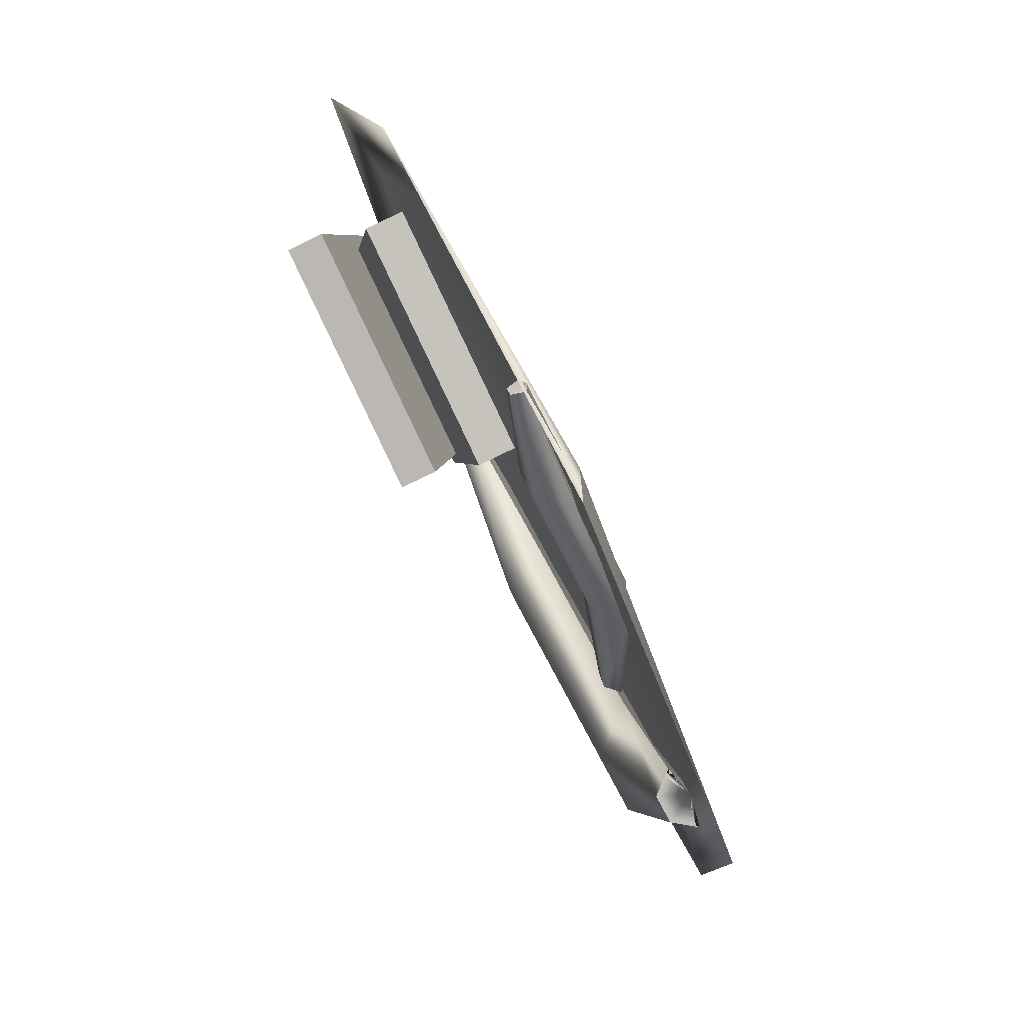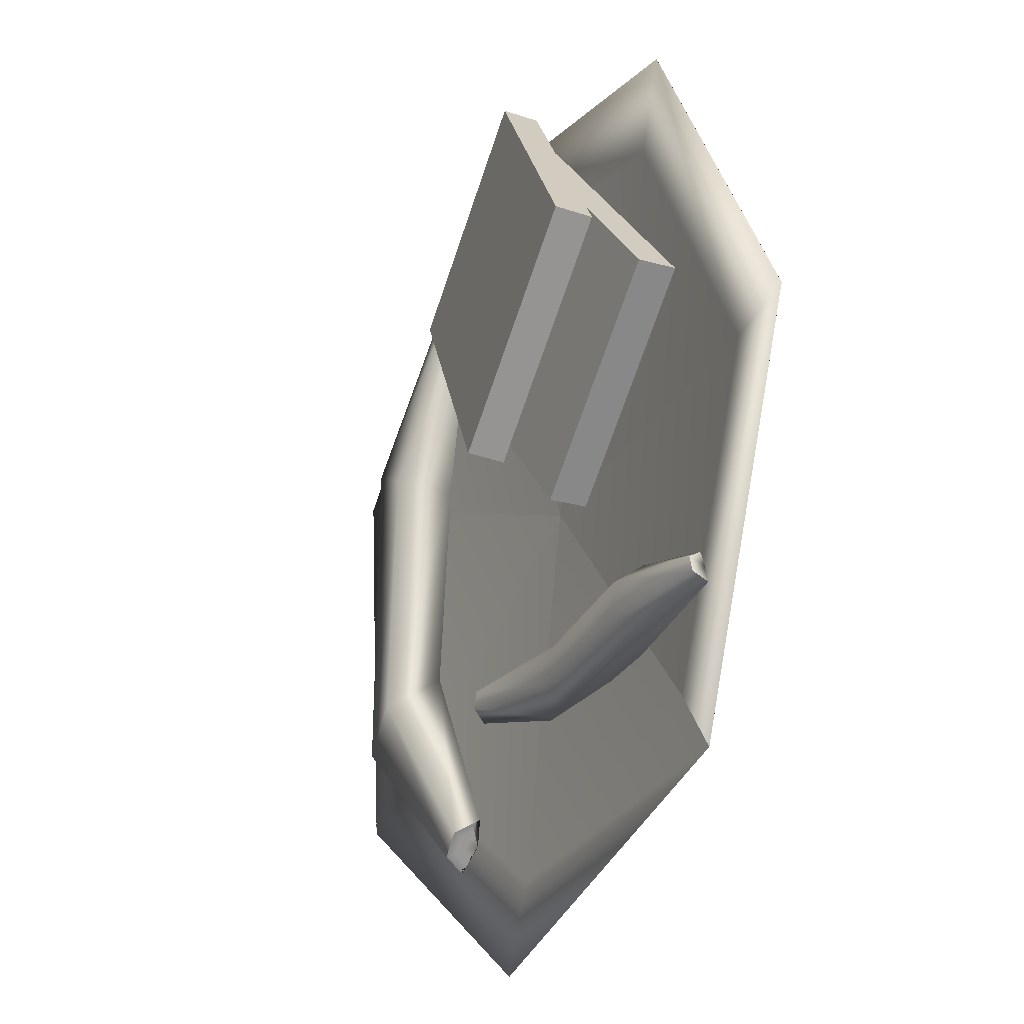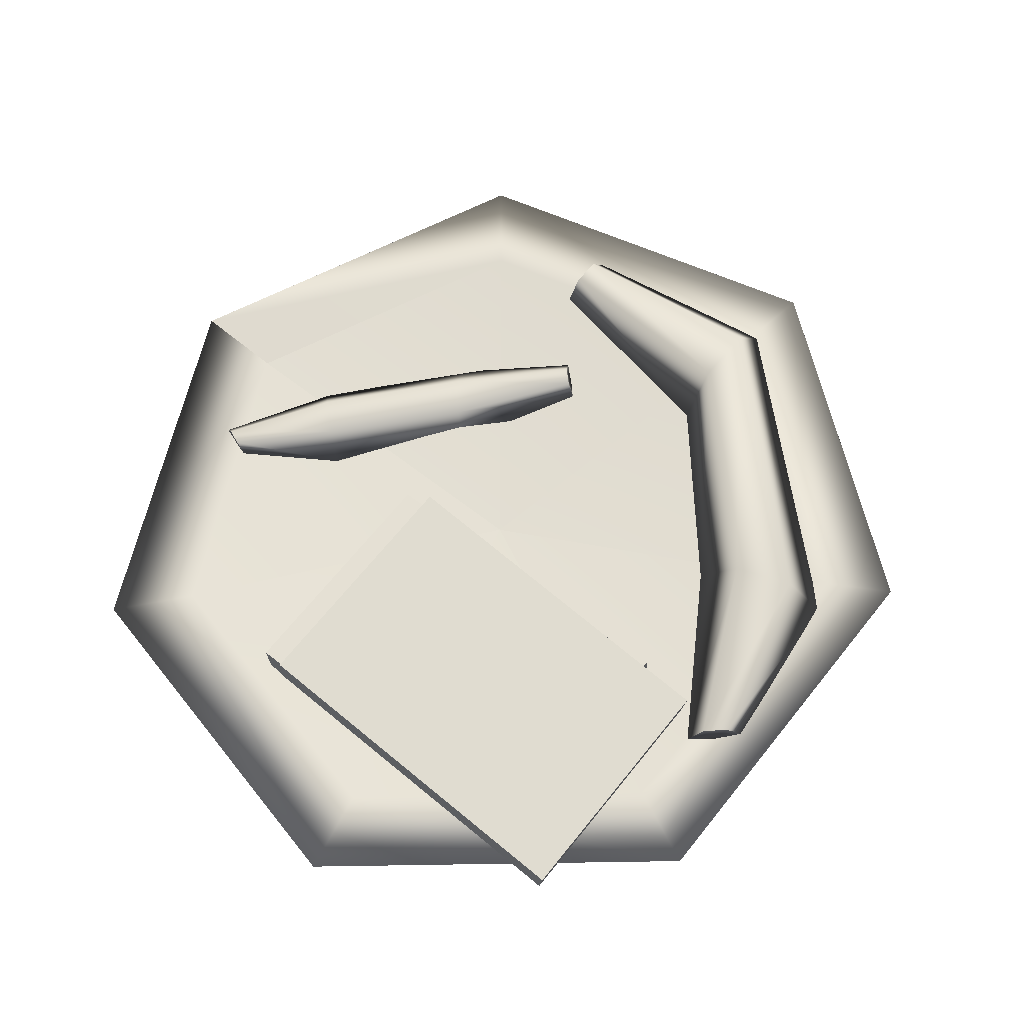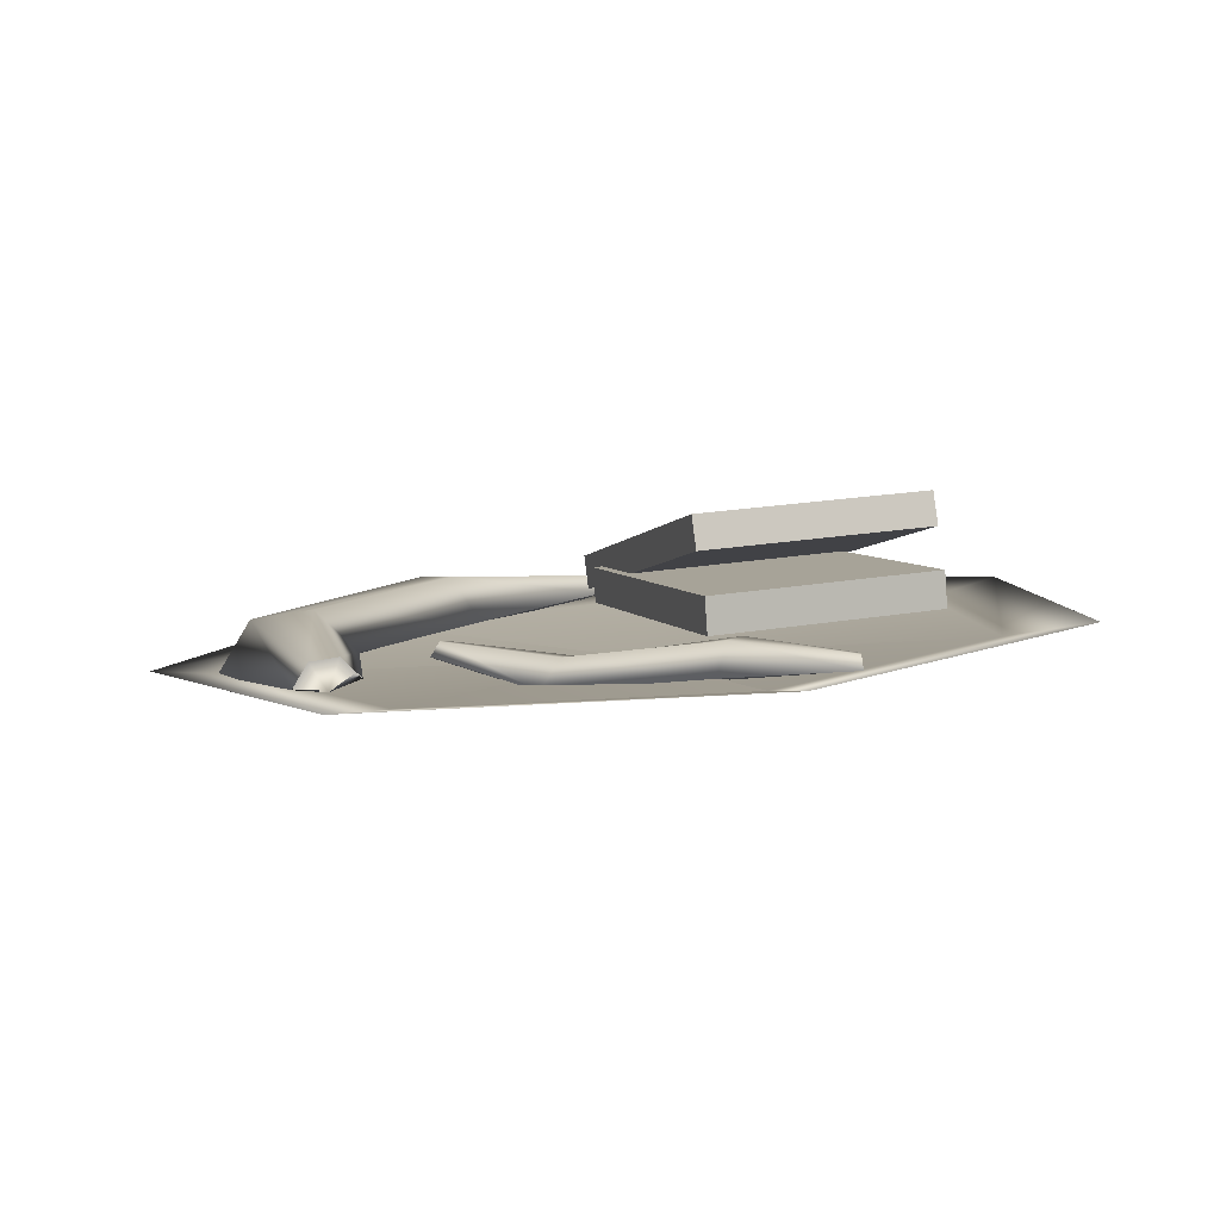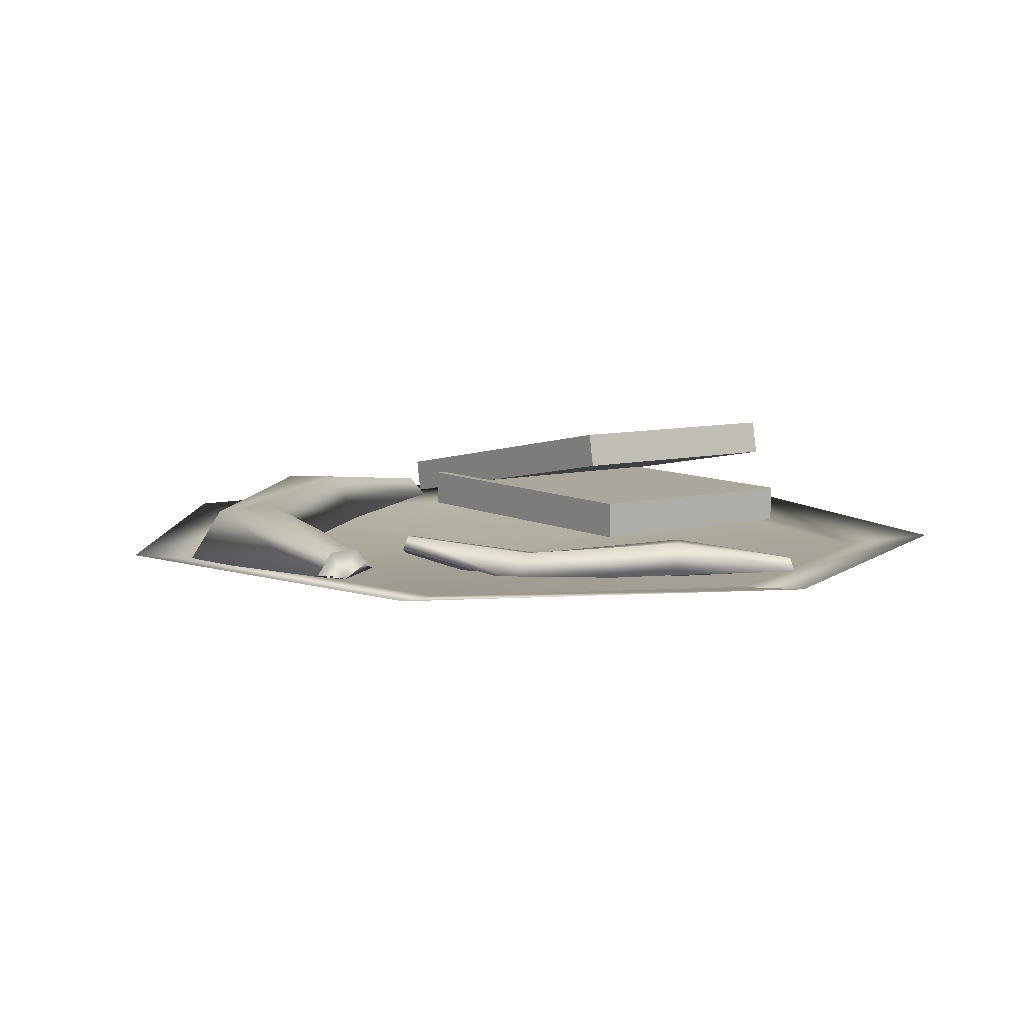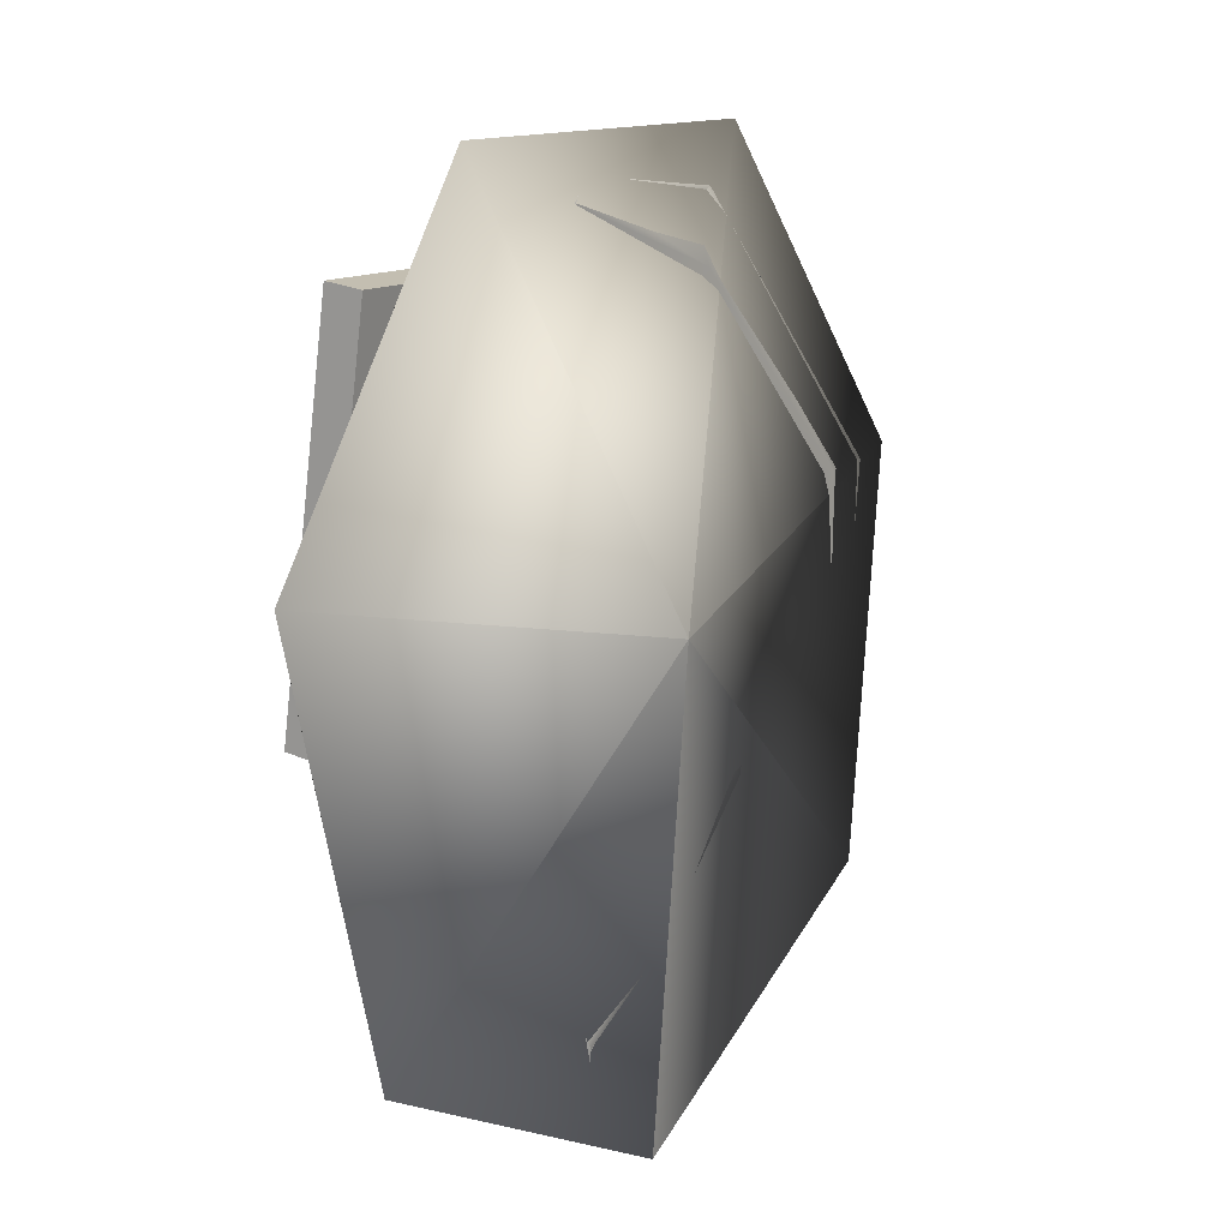
<metadata>
{"format":"obj","ext":"obj","renderer":"f3d","projection":"perspective","resolution":1024,"background":"white","views":[{"elev":-69.0,"azim":-71.6,"up":"+Z"},{"elev":-53.3,"azim":-117.6,"up":"+Z"},{"elev":76.7,"azim":-35.5,"up":"+Y"},{"elev":-5.9,"azim":178.5,"up":"+Y"},{"elev":-5.3,"azim":159.9,"up":"+Y"},{"elev":30.7,"azim":-63.5,"up":"+Z"}]}
</metadata>
<code>
v  0.2628 2.258 -2.014
v  -2.355 0.7938 -10.79
v  -8.287 2.442 -5.613
v  -7.762 4.185 2.225
v  -1.176 4.711 6.817
v  6.512 3.624 4.706
v  9.513 1.742 -2.519
v  5.567 0.4825 -9.417
v  -2.986 0.6294 -13.01
v  -10.38 2.684 -6.547
v  -9.729 4.858 3.227
v  -1.516 5.514 8.954
v  8.071 4.159 6.321
v  11.81 1.812 -2.688
v  6.892 0.2412 -11.29
v  0.1975 1.43 -1.826
v  -5.051 5.093 5.872
v  -7.543 3.418 -2.344
v  -1.549 2.571 -3.99
v  0.9439 4.245 4.226
v  -4.977 6.027 5.659
v  1.018 5.18 4.013
v  -1.475 3.506 -4.203
v  -7.47 4.353 -2.557
v  -5.021 5.653 7.282
v  -7.468 5.567 -1.586
v  -1.335 4.7 -3.27
v  1.112 4.786 5.598
v  -4.905 6.552 7.242
v  1.228 5.685 5.558
v  -1.219 5.599 -3.31
v  -7.352 6.466 -1.626
v  4.744 1.916 -4.571
v  4.515 2.164 -4.25
v  4.742 1.927 -4.574
v  4.904 2.075 -4.979
v  4.558 2.403 -4.467
v  4.481 2.086 -4.141
v  4.968 1.975 -5.05
v  4.774 2.354 -4.872
v  1.341 1.418 -5.306
v  1.818 0.9035 -5.999
v  1.096 1.2 -5.163
v  1.382 1.923 -5.79
v  1.946 1.844 -6.608
v  2.428 1.044 -6.957
v  1.272 1.766 -6.214
v  -2.327 1.768 -6.971
v  -1.935 1.04 -8.288
v  -2.434 1.611 -6.74
v  -2.122 2.264 -7.426
v  -1.684 2.082 -8.303
v  -1.451 1.203 -8.711
v  -1.538 1.44 -8.551
v  -4.58 1.549 -8.723
v  -4.58 1.303 -9.066
v  -4.589 1.482 -8.616
v  -4.575 1.761 -8.933
v  -4.535 1.686 -9.346
v  -4.556 1.317 -9.549
v  -4.536 1.415 -9.47
v  -4.586 1.294 -9.065
v  7.147 1.005 -7.052
v  7.815 1.208 -7.278
v  7.149 1.022 -7.056
v  6.564 1.444 -6.978
v  7.59 1.667 -7.308
v  7.951 1.037 -7.282
v  6.391 1.332 -6.907
v  6.896 1.798 -7.141
v  9.948 2.099 -2.406
v  8.51 1.697 -1.925
v  10.24 1.732 -2.413
v  9.463 3.092 -2.47
v  7.962 3.375 -2.109
v  6.871 2.368 -1.603
v  7.245 2.609 -1.756
v  5.975 4.121 5.2
v  5.056 3.34 4.196
v  6.151 3.84 5.534
v  5.692 4.961 4.536
v  4.751 4.833 3.287
v  4.037 3.553 2.728
v  4.279 3.891 2.949
v  1.916 4.857 7.011
v  1.361 4.582 6.772
v  2.029 4.725 7.109
v  1.715 5.241 6.83
v  1.158 5.238 6.47
v  0.7298 4.739 6.376
v  0.8882 4.862 6.4
v  1.354 4.569 6.783
g Sphere01
f 1 2 3
f 1 3 4
f 1 4 5
f 1 5 6
f 1 6 7
f 1 7 8
f 1 8 2
f 2 9 10 3
f 3 10 11 4
f 4 11 12 5
f 5 12 13 6
f 6 13 14 7
f 7 14 15 8
f 8 15 9
f 8 9 2
f 16 10 9
f 16 11 10
f 16 12 11
f 16 13 12
f 16 14 13
f 16 15 14
f 16 9 15
f 17 18 19 20
f 21 22 23 24
f 17 20 22
f 22 21 17
f 20 19 23
f 23 22 20
f 19 18 24
f 24 23 19
f 18 17 21
f 21 24 18
f 25 26 27 28
f 29 30 31 32
f 25 28 30
f 30 29 25
f 28 27 31
f 31 30 28
f 27 26 32
f 32 31 27
f 26 25 29
f 29 32 26
f 33 34 35 36
f 33 37 38 34
f 33 39 40 37
f 33 36 39
f 35 34 41 42
f 34 43 41
f 34 38 43
f 38 37 44 43
f 37 40 45 44
f 40 39 46 45
f 39 36 47 46
f 36 35 42 47
f 42 41 48 49
f 41 50 48
f 41 43 50
f 43 44 51 50
f 44 45 52 51
f 45 46 53 52
f 46 47 54 53
f 47 42 49 54
f 49 48 55 56
f 48 57 55
f 48 50 57
f 50 51 58 57
f 51 52 59 58
f 52 53 60 59
f 53 54 61 60
f 54 49 56 61
f 62 61 56 55
f 62 55 57 58
f 62 58 59 60
f 62 60 61
f 63 64 65 66
f 63 67 68 64
f 63 69 70 67
f 63 66 69
f 65 64 71 72
f 64 73 71
f 64 68 73
f 68 67 74 73
f 67 70 75 74
f 70 69 76 75
f 69 66 77 76
f 66 65 72 77
f 72 71 78 79
f 71 80 78
f 71 73 80
f 73 74 81 80
f 74 75 82 81
f 75 76 83 82
f 76 77 84 83
f 77 72 79 84
f 79 78 85 86
f 78 87 85
f 78 80 87
f 80 81 88 87
f 81 82 89 88
f 82 83 90 89
f 83 84 91 90
f 84 79 86 91
f 92 91 86 85
f 92 85 87 88
f 92 88 89 90
f 92 90 91

</code>
